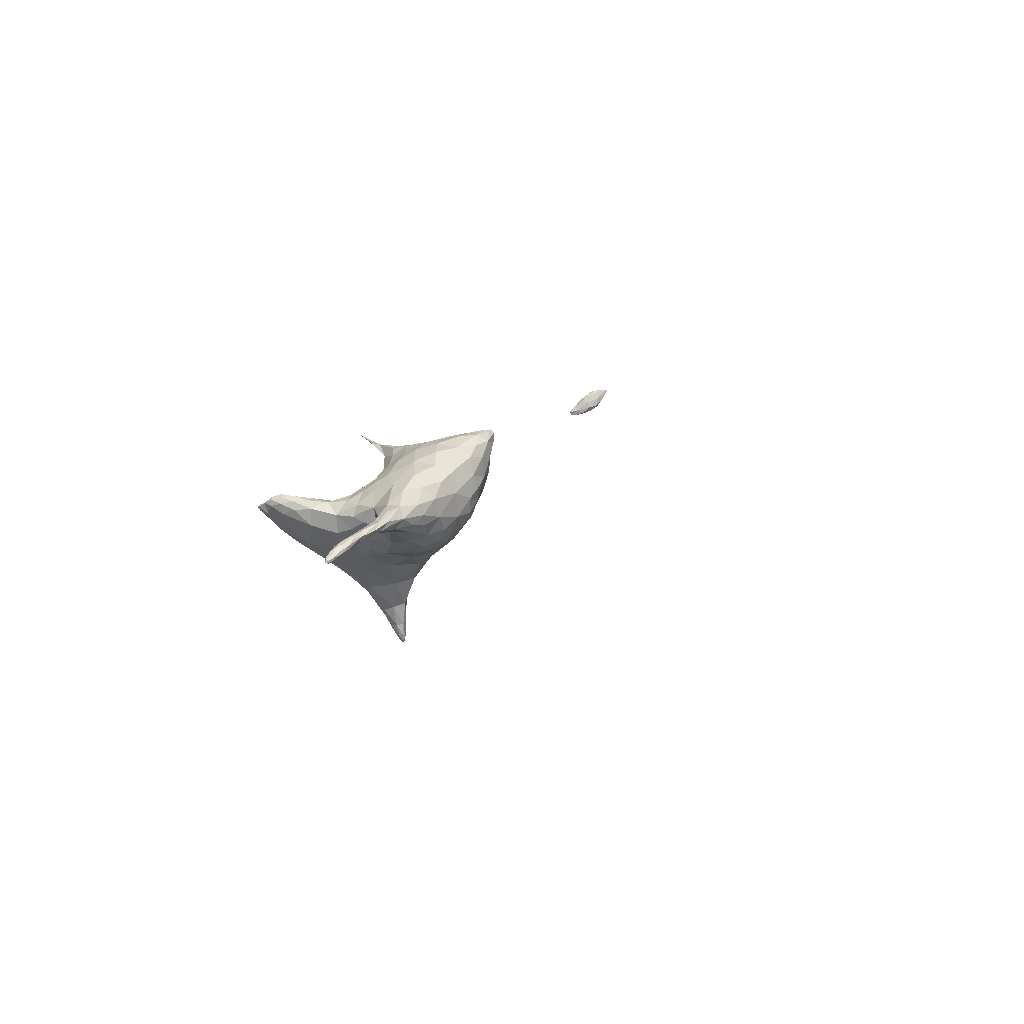
<metadata>
{"format":"obj","ext":"obj","renderer":"f3d","projection":"perspective","resolution":1024,"background":"white","views":[{"elev":33.4,"azim":75.9,"up":"+Y"}]}
</metadata>
<code>
v 9.135 -13.7 28.61
v 9.321 -13.51 29.19
v 9.928 -14.3 28.67
v 10.16 -14.19 28.99
v 10.47 -14.46 28.69
v 10.53 -14.11 28.96
v 9.689 -14.02 28.34
v 9.113 -13.28 28.23
v 10.29 -14.21 28.4
v 10.66 -14.07 28.65
v 9.756 -13.19 28.15
v 10.43 -13.58 28.38
v 7.838 -11.74 29.03
v 8.291 -11.77 29.75
v 8.509 -12.91 29.01
v 9.155 -12.64 29.75
v 9.925 -13.24 29.48
v 10.52 -13.33 29.12
v 8.379 -12.55 28.48
v 7.567 -10.54 28.38
v 10.58 -13.2 28.71
v 8.731 -11.6 27.98
v 9.52 -11.83 28.05
v 10.1 -12.03 28.5
v 6.26 -6.746 11.05
v 6.26 -6.749 11.05
v 6.26 -6.746 11.05
v 6.259 -6.747 11.05
v 6.259 -6.746 11.05
v -38.64 -3.909 -14.25
v -38.64 -3.909 -14.24
v -38.64 -3.91 -14.25
v -38.63 -3.909 -14.25
v -38.64 -3.908 -14.25
v 7.16 -9.77 29.58
v 7.587 -9.13 31.01
v 9.014 -11.15 30.41
v 9.617 -9.989 30.57
v 10 -12.11 29.78
v 6.416 -7.679 28.3
v 10.28 -11.88 29.32
v 9.959 -9.49 29.56
v 7.796 -8.651 27.29
v 9.358 -9.622 28.08
v 6.26 -6.751 11.04
v 6.26 -6.753 11.04
v 6.26 -6.75 11.05
v 6.26 -6.749 11.04
v 6.261 -6.748 11.04
v 6.259 -6.748 11.05
v 6.26 -6.745 11.05
v 53.77 -1.253 -10.91
v 53.73 -1.209 -10.88
v 53.79 -1.278 -10.94
v 53.77 -1.245 -10.91
v -38.64 -3.907 -14.25
v 53.81 -1.299 -10.96
v 53.77 -1.251 -10.91
v 53.8 -1.288 -10.95
v 53.81 -1.298 -10.96
v 6.272 -6.596 31.02
v 7.074 -6.63 32.71
v 8.378 -7.834 32.27
v 9.586 -6.499 31.99
v 5.347 -5.132 29.2
v 10.28 -5.95 29.27
v 6.636 -6.804 26.53
v 5.461 -4.979 26.6
v 7.606 -6.486 25.93
v 9.036 -6.527 26.8
v 6.688 -5.328 25.29
v 6.26 -6.752 11.04
v 6.26 -6.749 11.04
v 53.64 -1.09 -10.78
v 53.66 -1.124 -10.81
v 53.69 -1.159 -10.83
v 53.71 -1.18 -10.86
v 53.74 -1.215 -10.89
v 53.65 -1.1 -10.78
v 53.7 -1.162 -10.84
v 53.78 -1.257 -10.92
v 6.322 -3.743 34.36
v 7.012 -3.054 36.41
v 7.452 -5.129 34.48
v 7.945 -3.413 36.24
v 8.515 -5.289 34.18
v 9.286 -2.909 35.37
v 5.299 -2.971 31.8
v 10.73 -3.084 32.47
v 4.308 -2.585 28.54
v 11.93 -2.2 29.88
v 2.649 -1.088 25.42
v 3.332 -1.91 26.83
v 4.08 -2.805 25.61
v 8.381 -4.249 24.64
v 10.96 -3.195 26.51
v 3.729 -1.77 23.5
v 2.562 -0.828 23.69
v 5.975 -3.191 23.67
v 8.187 -2.358 22.56
v 10.45 -1.392 23.12
v 2.99 -0.206 22.21
v 4.938 -1.109 21.61
v 4.207 0.338 20.62
v 7.084 -1.24 21.27
v 9.023 -0.734 21.29
v 6.141 0.744 19.89
v 8.296 0.446 20.15
v 53.64 -1.094 -10.78
v 53.68 -1.138 -10.82
v 6.504 -0.732 37.94
v 7.086 0.073 39.88
v 7.378 -1.619 38.2
v 7.859 -0.155 39.68
v 8.284 -1.687 37.81
v 8.989 0.285 38.56
v 5.746 -0.227 35.44
v 10.72 0.136 35.42
v 4.92 1.247 32.07
v 12.12 -0.383 32.57
v 2.122 1.224 28.26
v 3.155 1.362 29.53
v 2.987 -0.307 28.15
v 13.44 -0.43 27.79
v 13.54 0.661 30.72
v 14.67 1.211 29.05
v -0.503 3.113 26.64
v 1.156 2.629 27.94
v 1.498 0.87 26.73
v 12.79 -0.48 24.9
v 14.92 1.128 27.69
v 14.56 0.974 26.03
v 15.77 2.447 27.09
v 1.5 0.663 24.31
v 0.606 2.447 24.06
v 12.47 0.681 22.75
v 14.12 1.478 23.95
v 15.47 2.674 25.19
v 1.851 1.6 22.34
v 2.705 2.981 20.91
v 3.09 1.184 20.94
v 13.46 2.745 22.02
v 10.8 1.788 20.63
v 14.9 3.133 23.55
v 4.341 2.105 19.81
v 6.108 3.391 18.73
v 8.184 2.543 19.07
v 6.693 1.941 41
v 7.177 3.09 42.63
v 7.411 1.395 41.31
v 7.799 2.509 42.02
v 8.138 1.273 40.79
v 8.564 2.663 40.93
v 6.217 2.076 38.98
v 9.741 3.175 38.41
v 6.167 3.106 36.91
v 12.28 1.651 33.94
v 11.25 2.676 35.67
v 12.34 3.726 34.25
v 6.258 3.666 33.11
v 6.812 4.094 35.24
v 7.715 5.194 33.4
v 12.99 1.131 32.52
v 13.68 2.934 32.48
v -4.81 5.023 29.91
v -4.785 5.026 29.94
v -4.099 4.808 29.4
v -4.033 4.859 29.48
v -2.705 4.441 28.58
v -3.172 4.866 29.05
v 2.473 2.372 28.98
v 3.872 2.964 30.21
v 5.777 4.083 31.62
v 15.37 3.164 30.38
v 15.57 2.25 28.59
v 16.59 4.006 28.7
v -4.221 4.915 29.4
v -2.908 4.463 28.34
v -3.243 4.861 28.59
v -0.474 4.553 28.07
v 2.59 4.264 28.84
v 16.61 4.5 26.56
v -1.591 4.635 26.95
v -0.109 3.948 24.78
v 15.78 4.261 24.52
v 1.182 3.457 22.72
v 2.301 5.281 21.58
v 12.56 3.391 20.7
v 13.35 4.419 21.08
v 14.65 4.979 22.74
v 4.321 4.876 19.37
v 5.503 7.699 18.16
v 6.125 5.681 18.02
v 7.718 5.006 17.99
v 9.754 4.602 18.76
v 11.91 4.876 19.88
v 7.198 7.481 17.34
v 8.817 6.556 17.8
v -26.44 9.996 -7.298
v -26.45 9.996 -7.298
v -26.45 9.998 -7.298
v -26.45 9.996 -7.298
v -26.45 9.998 -7.299
v -26.44 9.996 -7.3
v -26.45 9.997 -7.3
v -26.45 9.996 -7.3
v 6.753 4.068 42.98
v 6.867 4.679 43.88
v 7.057 4.275 43.6
v 7.125 4.857 43.78
v 6.481 3.652 41.36
v 7.725 4.183 42.82
v 8.67 4.483 41.28
v 6.548 4.541 40.19
v 9.03 5.024 40.06
v 6.788 4.5 37.17
v 6.893 5.044 38.75
v 7.518 5.25 37.64
v 10.65 4.7 35.66
v 9.252 5.079 38.24
v 9.646 5.685 34.27
v 8.613 5.214 36.19
v 12.21 5.224 34
v 11.47 6.248 33.34
v 13.41 5.115 33.04
v -5.093 5.119 30.14
v -5.013 5.129 30.12
v -4.477 5.046 29.79
v -3.977 5.077 29.43
v 4.818 4.881 30.05
v 7.355 6.538 30.66
v 9.505 6.579 32.42
v 15.23 5.401 31.84
v 17.71 6.29 31
v 17.78 5.948 28.68
v 19.18 7.544 30.54
v -4.869 5.092 29.95
v -2.335 5.098 28.25
v -4.242 5.082 29.5
v 0.121 5.885 27.07
v -0.757 5.547 26.61
v 2.159 6.134 27.59
v 4.721 6.476 28.65
v 17.47 6.34 27.11
v 18.32 7.228 28.52
v 0.787 4.875 23.46
v -0.053 5.34 25.11
v 1.501 6.283 23.5
v 17.5 7.718 27.15
v 16.21 6.331 25.11
v 2.829 7.168 21.96
v 14.18 7.783 22.92
v 13.19 6.232 20.96
v 3.875 7.194 20.13
v 5.095 9.104 19.5
v 12.04 6.686 19.8
v 10.53 7.045 18.76
v 6.463 9.05 17.04
v 6.082 9.879 17.63
v 7.303 9.438 16.89
v 8.654 8.46 17.59
v 6.624 10.07 16.75
v 6.769 11.77 7.199
v 7.097 11.75 7.821
v 7.292 11.63 7.381
v 7.482 11.82 7.892
v 6.789 11.83 6.244
v 6.161 12.16 6.327
v 7.703 11.8 7.337
v 7.572 11.79 6.555
v 7.89 12.07 6.661
v 5.632 12.78 4.756
v 5.559 12.66 5.365
v 5.999 12.28 5.35
v 6.565 12.23 5.102
v 7.272 12.12 5.417
v 7.829 12.23 5.735
v 6.107 12.65 4.62
v 6.868 12.89 4.349
v 7.582 12.56 4.868
v -26.45 9.994 -7.298
v -26.45 9.994 -7.3
v 6.904 4.996 43.59
v 6.822 5.136 42.39
v 7.377 5.436 43.11
v 8.052 5.363 42.49
v 8.417 5.724 41.47
v 6.957 5.822 41.44
v 8.521 5.846 40.02
v 24.66 9.378 37.97
v 25.59 9.401 38.87
v 25.25 9.212 37.97
v 26.11 9.263 38.96
v 26.1 9.262 38.51
v 26.44 9.374 39.01
v 7.031 5.783 40.38
v 8.372 5.666 38.45
v 7.667 5.979 39.77
v 22.39 9.416 35.55
v 23.82 9.615 37.3
v 23.43 9.158 36.15
v 24.48 9.201 36.75
v 25.31 9.379 37.3
v 26.25 9.519 38.37
v 12.8 6.018 33.17
v 19.22 8.231 32.61
v 20.84 9.141 33.95
v 20.78 8.452 33.33
v 22.22 8.916 34.29
v 23.37 9.307 35.15
v 25.68 9.798 37.41
v 24.63 9.715 36.22
v -4.989 5.148 30.07
v -4.733 5.132 29.93
v 9.457 7.443 31.07
v 11.17 7.647 31.37
v 13.85 7.148 31.93
v 17.05 7.658 31.86
v 21 8.808 32.44
v 23.11 9.887 34.76
v 21.74 9.465 33.18
v 0.871 6.466 25.39
v 2.064 7.055 26.1
v 4.482 8.057 26.36
v 7.179 8.365 27.99
v 9.679 8.378 29.58
v 20.11 9.293 31.4
v 18.88 8.514 29.55
v 3.226 8.024 23.8
v 6.955 9.531 25.76
v 5.524 9.443 24.23
v 17.21 8.958 27.67
v 15.89 8.5 25.56
v 3.979 8.44 21.3
v 5.512 9.795 21.68
v 12.17 9.697 22.25
v 10.61 9.955 20.3
v 11.93 8.263 20.37
v 14.02 9.471 24.34
v 6.305 10.47 19.19
v 9.188 10.48 19.27
v 8.109 10.19 17.68
v 9.882 9.267 18.78
v 6.68 10.79 17.74
v 7.089 10.44 16.81
v 6.629 10.62 16.95
v 6.64 12.22 7.27
v 7.198 11.99 7.988
v 7.447 12.11 7.938
v 5.914 12.8 6.037
v 7.656 12.38 7.179
v 7.877 12.68 5.94
v 5.421 13.09 4.755
v 5.474 13.13 5.17
v 7.815 12.79 5.056
v 6.025 13.39 4.281
v 6.562 13.97 3.692
v 6.671 13.67 3.69
v 7.105 13.62 3.883
v 7.486 13.09 4.415
v 6.838 13.97 3.522
v 7.355 6.094 42.19
v 7.851 6.029 42.36
v 7.361 6.274 41.17
v 7.897 6.264 41.33
v 24.91 9.695 38.48
v 25.69 9.689 39.06
v 26.21 9.497 39.22
v 26.35 9.683 38.88
v 23.32 9.92 36.75
v 24.25 9.977 37.81
v 26.16 9.865 38.22
v 19.67 9.294 32.85
v 22.25 9.892 35.28
v 25.61 10.11 37.55
v 24.75 10.11 36.45
v 12.82 9.086 29.5
v 16.49 9.038 30.86
v 18.7 9.556 31.43
v 22.17 10.04 34.47
v 20.56 9.71 32.48
v 23.74 10.27 35.71
v 9.95 9.923 26.55
v 13.1 10.07 27.24
v 15.16 9.742 28.8
v 17.88 9.499 29.8
v 7.789 10.46 23.51
v 9.865 10.71 24.05
v 12.05 10.37 24.64
v 15.16 9.766 26.79
v 7.324 10.78 20.86
v 9.6 10.74 21.62
v 7.71 10.9 18.9
v 7.162 10.83 17.34
v 7.141 12.48 7.491
v 6.539 13.05 6.52
v 7.169 13.19 6.548
v 7.138 13.78 5.457
v 7.584 13.18 6.045
v 5.535 13.36 4.748
v 6.034 13.55 5.191
v 7.476 13.51 4.802
v 6.965 14.07 4.572
v 6.936 14.03 3.91
v 6.481 14.01 4.284
v 25.16 10.04 38.43
v 25.99 9.821 39
v 24.04 10.24 37.13
v 25 10.29 37.85
v 25.73 10.09 38.28
v 23.43 10.31 35.95
v 24.73 10.33 37.04
v 6.678 13.68 5.788
v 6.633 14.02 5.001
f 1 3 2
f 4 3 5
f 4 2 3
f 6 4 5
f 1 7 3
f 1 8 7
f 9 5 3
f 7 9 3
f 5 10 6
f 5 9 10
f 11 7 8
f 11 9 7
f 11 12 9
f 12 10 9
f 13 15 14
f 2 15 1
f 14 15 2
f 16 14 2
f 2 4 17
f 16 2 17
f 6 17 4
f 6 18 17
f 13 19 15
f 13 20 19
f 8 1 19
f 1 15 19
f 18 6 10
f 21 18 10
f 22 19 20
f 22 8 19
f 11 8 22
f 23 11 22
f 24 12 11
f 24 11 23
f 12 21 10
f 12 24 21
f 25 27 26
f 28 26 27
f 29 27 25
f 29 28 27
f 30 32 31
f 33 31 32
f 34 32 30
f 34 33 32
f 35 14 36
f 35 13 14
f 14 16 37
f 36 14 37
f 37 39 38
f 17 39 37
f 16 17 37
f 39 17 18
f 20 13 35
f 20 35 40
f 39 41 38
f 41 42 38
f 41 18 21
f 41 39 18
f 43 20 40
f 43 22 20
f 44 23 22
f 44 22 43
f 24 42 41
f 44 42 24
f 23 44 24
f 41 21 24
f 45 47 46
f 48 46 47
f 45 26 47
f 25 26 45
f 49 25 45
f 28 47 26
f 48 47 28
f 50 48 28
f 51 25 49
f 51 29 25
f 29 50 28
f 29 51 50
f 52 54 53
f 55 53 54
f 30 31 56
f 56 31 33
f 52 57 54
f 52 58 57
f 54 59 55
f 54 57 59
f 34 30 56
f 56 33 34
f 60 57 58
f 60 59 57
f 61 36 62
f 61 35 36
f 36 37 63
f 62 36 63
f 38 63 37
f 38 64 63
f 40 35 61
f 40 61 65
f 64 38 42
f 66 64 42
f 40 67 43
f 68 67 40
f 65 68 40
f 67 69 43
f 43 69 70
f 43 70 44
f 44 66 42
f 44 70 66
f 71 67 68
f 71 69 67
f 45 46 72
f 72 46 48
f 49 72 73
f 49 45 72
f 73 48 50
f 73 72 48
f 51 49 73
f 73 50 51
f 74 76 75
f 53 76 52
f 75 76 53
f 77 75 53
f 55 77 53
f 55 78 77
f 79 76 74
f 52 76 58
f 58 76 80
f 80 76 79
f 80 81 58
f 78 81 80
f 59 81 78
f 55 59 78
f 60 58 81
f 81 59 60
f 82 84 83
f 85 84 86
f 85 83 84
f 87 85 86
f 82 62 84
f 61 62 82
f 88 61 82
f 62 63 84
f 63 86 84
f 64 86 63
f 87 86 64
f 89 87 64
f 65 61 88
f 65 88 90
f 89 64 66
f 91 89 66
f 92 94 93
f 93 94 90
f 90 94 68
f 90 68 65
f 95 70 69
f 96 70 95
f 66 70 96
f 91 66 96
f 92 97 94
f 92 98 97
f 71 68 99
f 99 68 94
f 99 94 97
f 69 71 95
f 95 71 99
f 95 99 100
f 95 101 96
f 95 100 101
f 102 97 98
f 103 102 104
f 97 102 103
f 99 97 103
f 105 100 99
f 103 105 99
f 100 106 101
f 100 105 106
f 107 103 104
f 107 105 103
f 107 108 105
f 108 106 105
f 74 75 109
f 110 75 77
f 110 109 75
f 110 77 78
f 79 74 109
f 109 80 79
f 109 110 80
f 110 78 80
f 111 113 112
f 114 113 115
f 114 112 113
f 116 114 115
f 111 83 113
f 82 83 111
f 117 82 111
f 83 85 113
f 85 115 113
f 87 115 85
f 116 115 87
f 118 116 87
f 88 82 117
f 88 117 119
f 118 87 89
f 120 118 89
f 121 123 122
f 122 123 119
f 119 123 90
f 119 90 88
f 124 125 91
f 91 125 120
f 91 120 89
f 126 125 124
f 127 129 128
f 129 121 128
f 129 123 121
f 92 123 129
f 93 123 92
f 93 90 123
f 130 124 96
f 124 91 96
f 124 131 126
f 132 131 124
f 130 132 124
f 133 131 132
f 127 134 129
f 127 135 134
f 98 92 134
f 92 129 134
f 136 130 101
f 130 96 101
f 137 132 130
f 136 137 130
f 132 138 133
f 132 137 138
f 139 134 135
f 140 141 139
f 141 102 139
f 139 102 134
f 134 102 98
f 104 102 141
f 142 136 143
f 143 136 101
f 143 101 106
f 142 137 136
f 142 144 137
f 144 138 137
f 145 141 140
f 145 104 141
f 107 104 145
f 146 107 145
f 147 108 107
f 147 107 146
f 108 143 106
f 108 147 143
f 148 150 149
f 151 150 152
f 151 149 150
f 153 151 152
f 148 112 150
f 111 112 148
f 154 111 148
f 112 114 150
f 114 152 150
f 116 152 114
f 153 152 116
f 155 153 116
f 117 111 154
f 117 154 156
f 157 158 118
f 118 158 155
f 118 155 116
f 159 158 157
f 119 161 160
f 156 161 119
f 117 156 119
f 160 161 162
f 163 157 120
f 157 118 120
f 157 164 159
f 157 163 164
f 165 167 166
f 168 167 169
f 168 166 167
f 170 168 169
f 121 122 171
f 171 122 172
f 122 119 172
f 172 119 173
f 173 119 160
f 160 162 173
f 163 120 125
f 174 126 175
f 174 125 126
f 164 125 174
f 163 125 164
f 176 174 175
f 177 167 165
f 178 177 179
f 167 177 178
f 169 167 178
f 180 127 128
f 169 127 180
f 178 127 169
f 180 170 169
f 121 171 128
f 128 171 181
f 128 181 180
f 171 172 181
f 175 126 131
f 133 175 131
f 176 175 133
f 182 176 133
f 183 178 179
f 178 183 127
f 127 183 184
f 127 184 135
f 182 133 138
f 185 182 138
f 186 135 184
f 186 139 135
f 139 186 140
f 186 187 140
f 188 142 143
f 188 189 142
f 142 189 190
f 142 190 144
f 144 185 138
f 144 190 185
f 191 140 187
f 191 145 140
f 192 193 191
f 191 193 146
f 191 146 145
f 147 146 194
f 146 193 194
f 195 147 194
f 195 143 147
f 196 143 195
f 188 143 196
f 196 189 188
f 197 193 192
f 197 194 193
f 197 198 194
f 198 195 194
f 199 201 200
f 202 200 201
f 199 203 201
f 199 204 203
f 201 205 202
f 201 203 205
f 206 203 204
f 206 205 203
f 207 209 208
f 210 208 209
f 207 149 209
f 148 149 207
f 211 148 207
f 210 209 212
f 212 209 149
f 212 149 151
f 153 212 151
f 153 213 212
f 154 148 211
f 154 211 214
f 213 153 155
f 215 213 155
f 156 217 216
f 214 217 156
f 154 214 156
f 216 217 218
f 158 219 155
f 155 219 220
f 155 220 215
f 219 158 159
f 161 156 216
f 221 162 222
f 162 161 222
f 222 161 218
f 218 161 216
f 223 224 219
f 219 224 221
f 222 220 219
f 221 222 219
f 159 223 219
f 225 223 159
f 164 225 159
f 226 166 227
f 226 165 166
f 166 168 228
f 227 166 228
f 170 228 168
f 170 229 228
f 172 173 230
f 230 173 231
f 173 162 231
f 231 162 232
f 232 162 221
f 221 224 232
f 225 164 233
f 164 174 233
f 234 176 235
f 174 176 234
f 233 174 234
f 236 234 235
f 237 165 226
f 237 177 165
f 238 179 239
f 239 179 177
f 239 177 237
f 180 240 238
f 238 240 241
f 170 180 238
f 238 239 229
f 229 170 238
f 180 181 242
f 240 180 242
f 172 230 181
f 181 230 243
f 181 243 242
f 230 231 243
f 244 235 182
f 235 176 182
f 235 245 236
f 235 244 245
f 183 179 238
f 246 184 247
f 184 183 247
f 247 183 241
f 241 183 238
f 246 247 248
f 249 244 250
f 250 244 182
f 250 182 185
f 249 245 244
f 186 184 246
f 186 246 187
f 187 246 248
f 187 248 251
f 252 190 253
f 190 189 253
f 190 250 185
f 190 252 250
f 254 187 251
f 254 191 187
f 191 254 192
f 254 255 192
f 256 196 257
f 196 195 257
f 196 253 189
f 196 256 253
f 192 258 197
f 259 258 192
f 255 259 192
f 258 260 197
f 197 260 261
f 197 261 198
f 198 257 195
f 198 261 257
f 262 258 259
f 262 260 258
f 263 265 264
f 266 264 265
f 263 267 265
f 263 268 267
f 265 269 266
f 270 269 265
f 267 270 265
f 271 269 270
f 272 274 273
f 274 268 273
f 267 268 274
f 275 267 274
f 276 270 267
f 275 276 267
f 270 277 271
f 270 276 277
f 278 274 272
f 278 275 274
f 278 279 275
f 279 276 275
f 279 280 276
f 280 277 276
f 199 200 281
f 281 200 202
f 204 281 282
f 204 199 281
f 282 202 205
f 282 281 202
f 206 204 282
f 282 205 206
f 207 208 283
f 283 208 210
f 284 283 285
f 207 283 284
f 211 207 284
f 283 210 285
f 285 210 212
f 285 212 286
f 213 286 212
f 213 287 286
f 214 211 284
f 214 284 288
f 287 213 215
f 289 287 215
f 290 292 291
f 293 292 294
f 293 291 292
f 295 293 294
f 296 214 288
f 296 217 214
f 297 218 298
f 298 218 217
f 298 217 296
f 289 297 298
f 220 297 289
f 215 220 289
f 299 301 300
f 301 290 300
f 292 290 301
f 302 292 301
f 303 294 292
f 302 303 292
f 294 304 295
f 294 303 304
f 222 218 297
f 297 220 222
f 224 223 305
f 305 223 225
f 306 308 307
f 308 299 307
f 301 299 308
f 309 301 308
f 310 302 301
f 309 310 301
f 303 312 311
f 310 312 303
f 302 310 303
f 311 304 303
f 226 227 313
f 314 227 228
f 314 313 227
f 314 228 229
f 231 232 315
f 315 232 316
f 232 224 316
f 316 224 317
f 317 224 305
f 305 225 317
f 317 225 233
f 317 233 318
f 308 306 234
f 234 306 318
f 234 318 233
f 234 236 308
f 308 236 319
f 308 319 309
f 310 321 320
f 319 321 310
f 309 319 310
f 320 312 310
f 237 226 313
f 313 239 237
f 313 314 239
f 314 229 239
f 241 240 322
f 323 240 242
f 323 322 240
f 324 242 243
f 324 323 242
f 324 243 325
f 243 231 325
f 325 231 326
f 326 231 315
f 315 316 326
f 327 319 328
f 328 319 236
f 328 236 245
f 327 321 319
f 247 241 322
f 322 248 247
f 329 248 322
f 323 329 322
f 330 331 324
f 324 331 329
f 324 329 323
f 324 325 330
f 332 249 333
f 249 250 333
f 249 328 245
f 249 332 328
f 251 329 334
f 251 248 329
f 331 335 329
f 335 334 329
f 336 338 337
f 253 338 252
f 252 338 336
f 252 336 339
f 252 333 250
f 252 339 333
f 254 251 334
f 254 334 255
f 255 334 335
f 255 335 340
f 341 343 342
f 341 337 343
f 337 338 343
f 343 338 257
f 257 338 256
f 338 253 256
f 259 255 340
f 259 340 344
f 343 261 342
f 342 261 260
f 342 260 345
f 343 257 261
f 346 259 344
f 346 262 259
f 262 345 260
f 262 346 345
f 347 264 348
f 347 263 264
f 266 348 264
f 266 349 348
f 268 263 347
f 268 347 350
f 349 266 351
f 266 269 351
f 271 351 269
f 271 352 351
f 353 273 354
f 353 272 273
f 268 350 273
f 350 354 273
f 352 271 277
f 355 352 277
f 356 272 353
f 356 278 272
f 357 358 356
f 356 358 279
f 356 279 278
f 358 359 279
f 279 359 360
f 279 360 280
f 280 355 277
f 280 360 355
f 361 358 357
f 361 359 358
f 284 285 362
f 363 285 286
f 363 362 285
f 363 286 287
f 288 362 364
f 288 284 362
f 362 363 365
f 362 365 364
f 365 287 289
f 365 363 287
f 366 291 367
f 366 290 291
f 291 293 368
f 367 291 368
f 295 368 293
f 295 369 368
f 296 288 364
f 364 298 296
f 364 365 298
f 365 289 298
f 370 300 371
f 370 299 300
f 290 366 300
f 366 371 300
f 369 295 304
f 372 369 304
f 306 307 373
f 373 307 374
f 374 307 299
f 374 299 370
f 375 311 376
f 311 312 376
f 311 372 304
f 311 375 372
f 316 317 377
f 378 317 318
f 378 377 317
f 373 318 306
f 378 318 373
f 379 378 373
f 374 380 373
f 373 380 381
f 373 381 379
f 321 381 320
f 320 381 380
f 320 380 382
f 320 376 312
f 320 382 376
f 325 326 383
f 377 326 316
f 383 326 377
f 384 383 377
f 377 378 385
f 377 385 384
f 378 379 386
f 378 386 385
f 386 327 328
f 381 327 386
f 379 381 386
f 381 321 327
f 331 330 387
f 383 330 325
f 387 330 383
f 388 387 383
f 383 384 389
f 383 389 388
f 384 385 390
f 384 390 389
f 390 332 333
f 386 332 390
f 385 386 390
f 386 328 332
f 335 387 391
f 335 331 387
f 387 388 392
f 387 392 391
f 392 336 337
f 389 336 392
f 388 389 392
f 389 339 336
f 389 390 339
f 390 333 339
f 340 391 393
f 340 335 391
f 393 341 342
f 392 341 393
f 391 392 393
f 392 337 341
f 344 393 394
f 344 340 393
f 394 342 345
f 394 393 342
f 346 344 394
f 394 345 346
f 347 348 395
f 395 348 349
f 396 395 397
f 347 395 396
f 350 347 396
f 397 399 398
f 397 351 399
f 395 351 397
f 349 351 395
f 399 351 352
f 353 354 400
f 400 354 401
f 401 354 350
f 401 350 396
f 399 402 398
f 402 403 398
f 402 352 355
f 402 399 352
f 356 353 400
f 404 357 405
f 357 356 405
f 405 356 401
f 401 356 400
f 405 403 404
f 403 402 404
f 404 402 359
f 359 402 360
f 402 355 360
f 361 357 404
f 404 359 361
f 366 367 406
f 407 367 368
f 407 406 367
f 407 368 369
f 370 371 408
f 406 371 366
f 408 371 406
f 409 408 406
f 406 407 410
f 406 410 409
f 410 369 372
f 410 407 369
f 374 408 411
f 374 370 408
f 408 409 412
f 408 412 411
f 412 375 376
f 410 375 412
f 409 410 412
f 410 372 375
f 380 374 411
f 411 382 380
f 411 412 382
f 412 376 382
f 396 397 413
f 413 397 398
f 401 413 414
f 401 396 413
f 414 398 403
f 414 413 398
f 405 401 414
f 414 403 405

</code>
